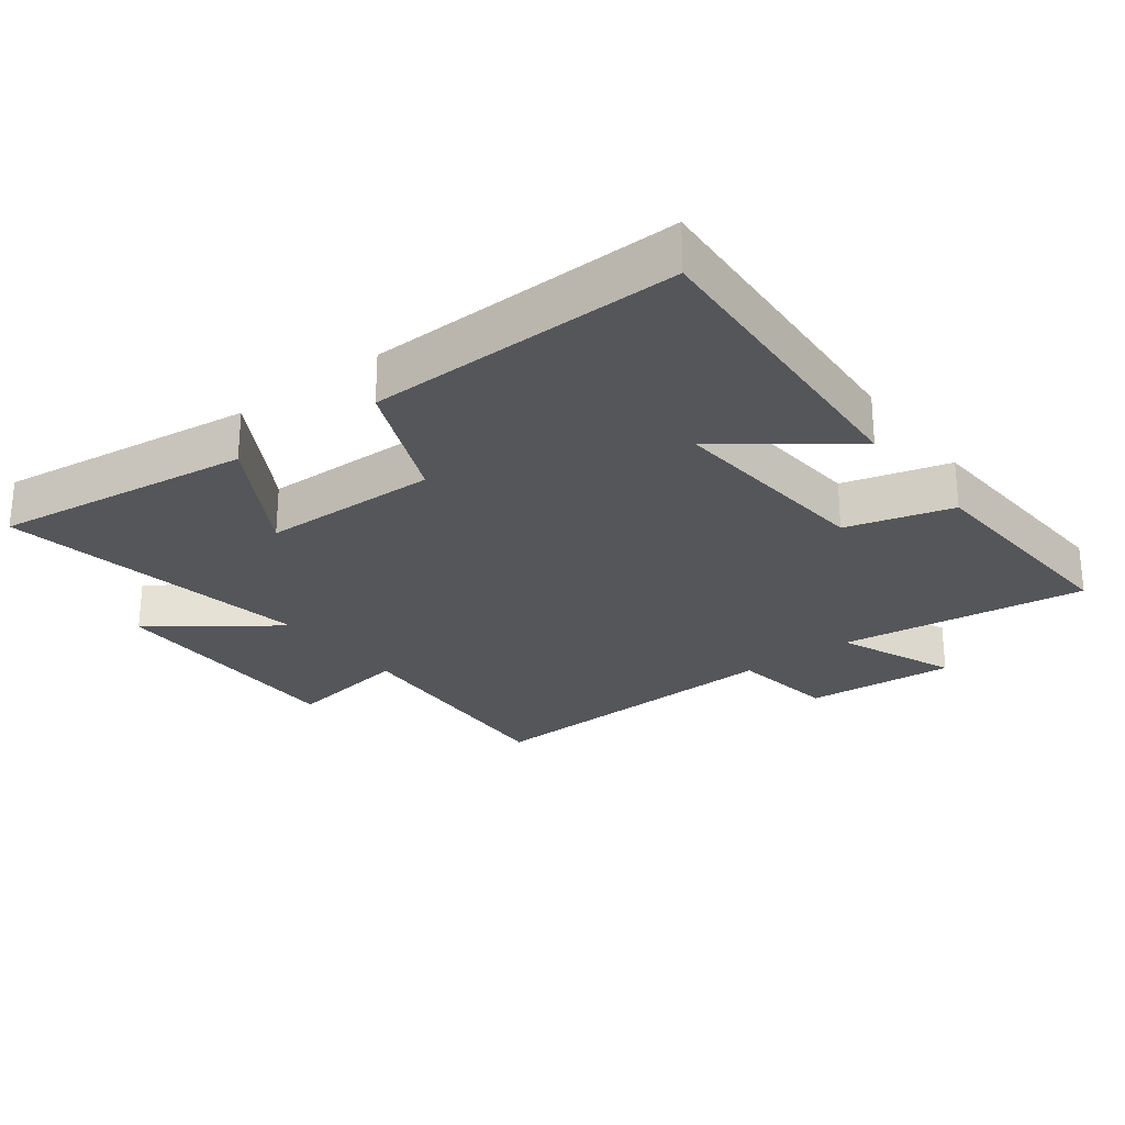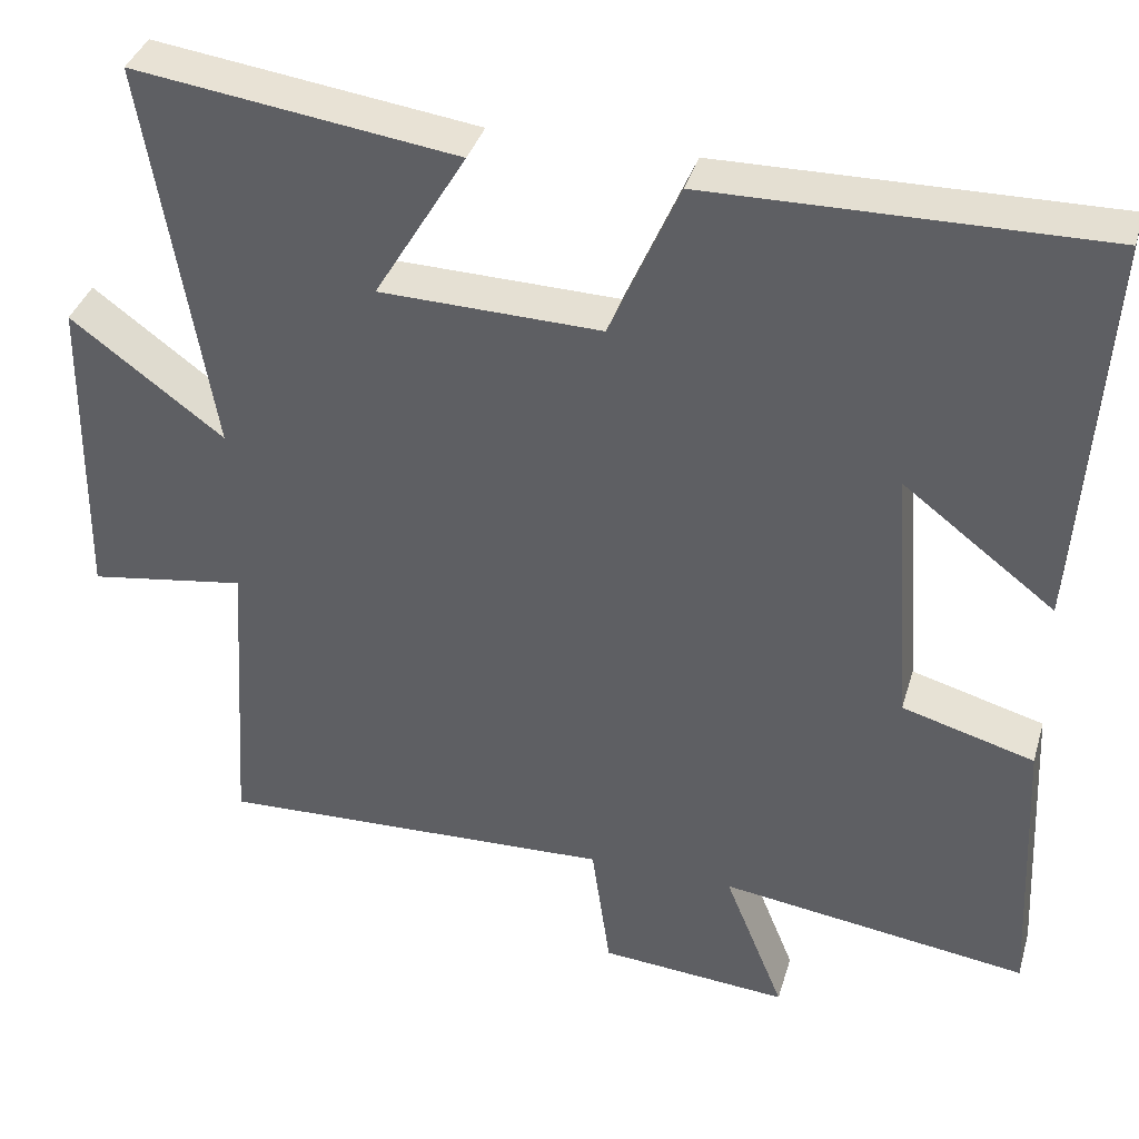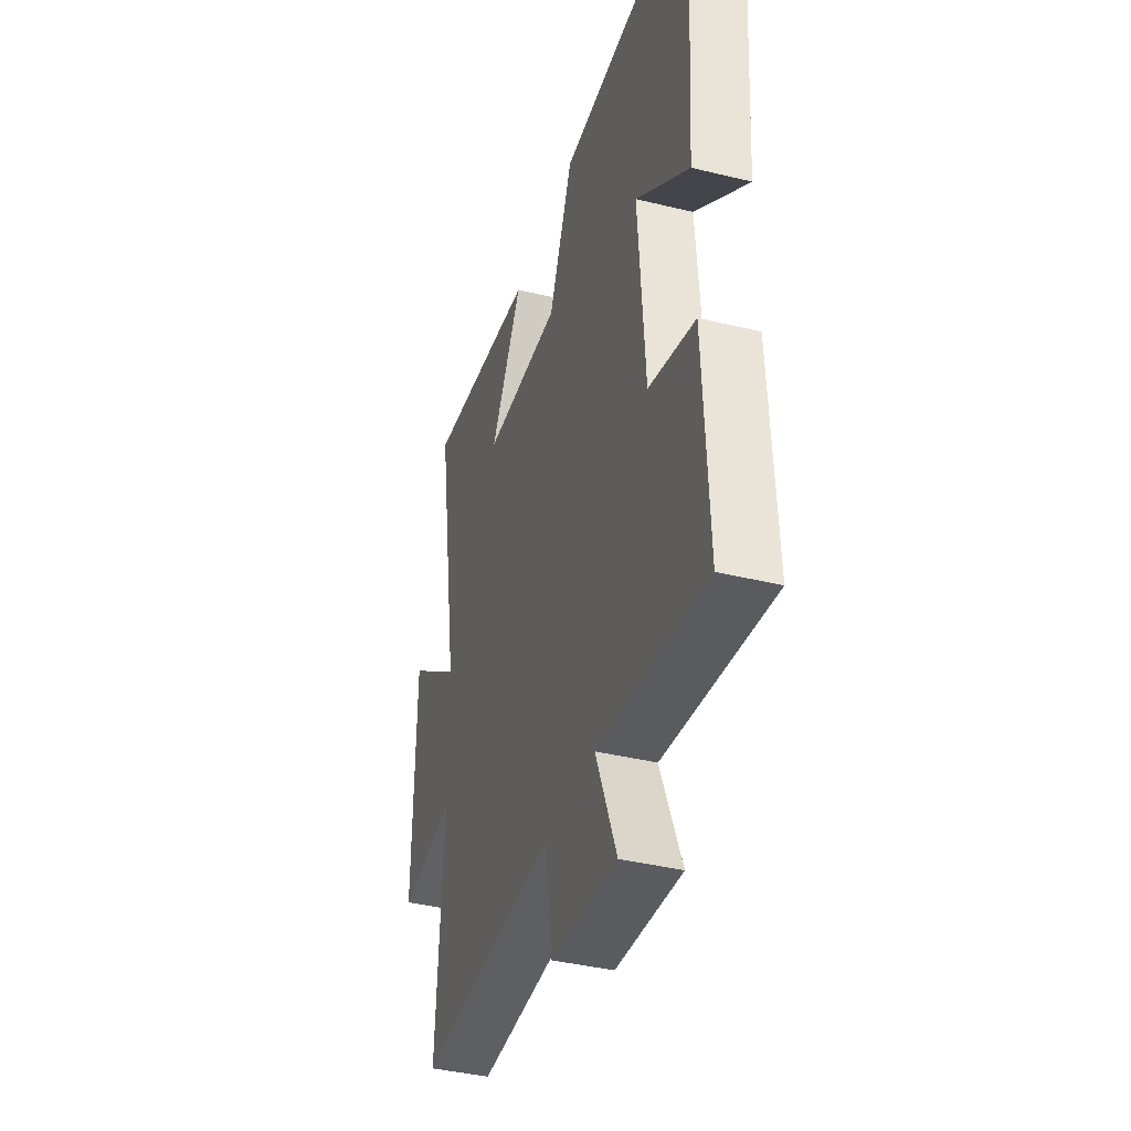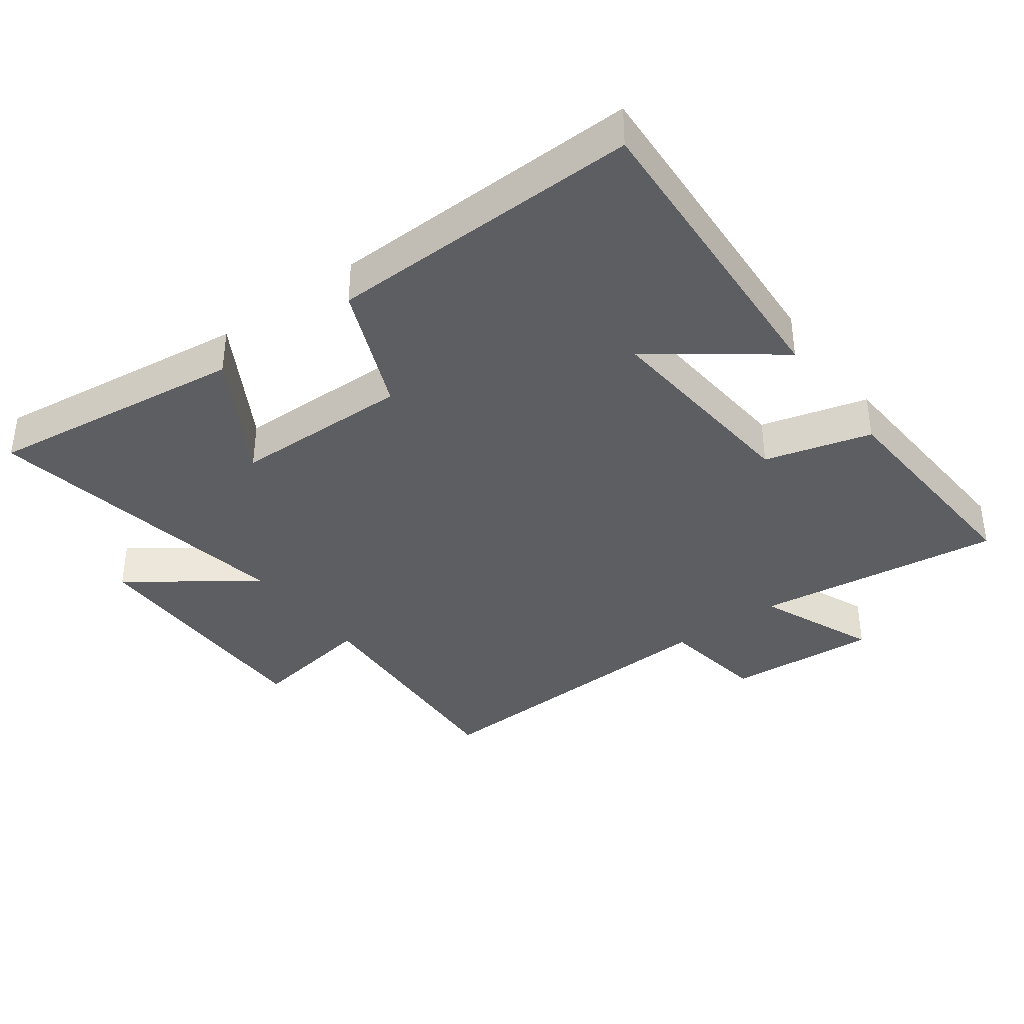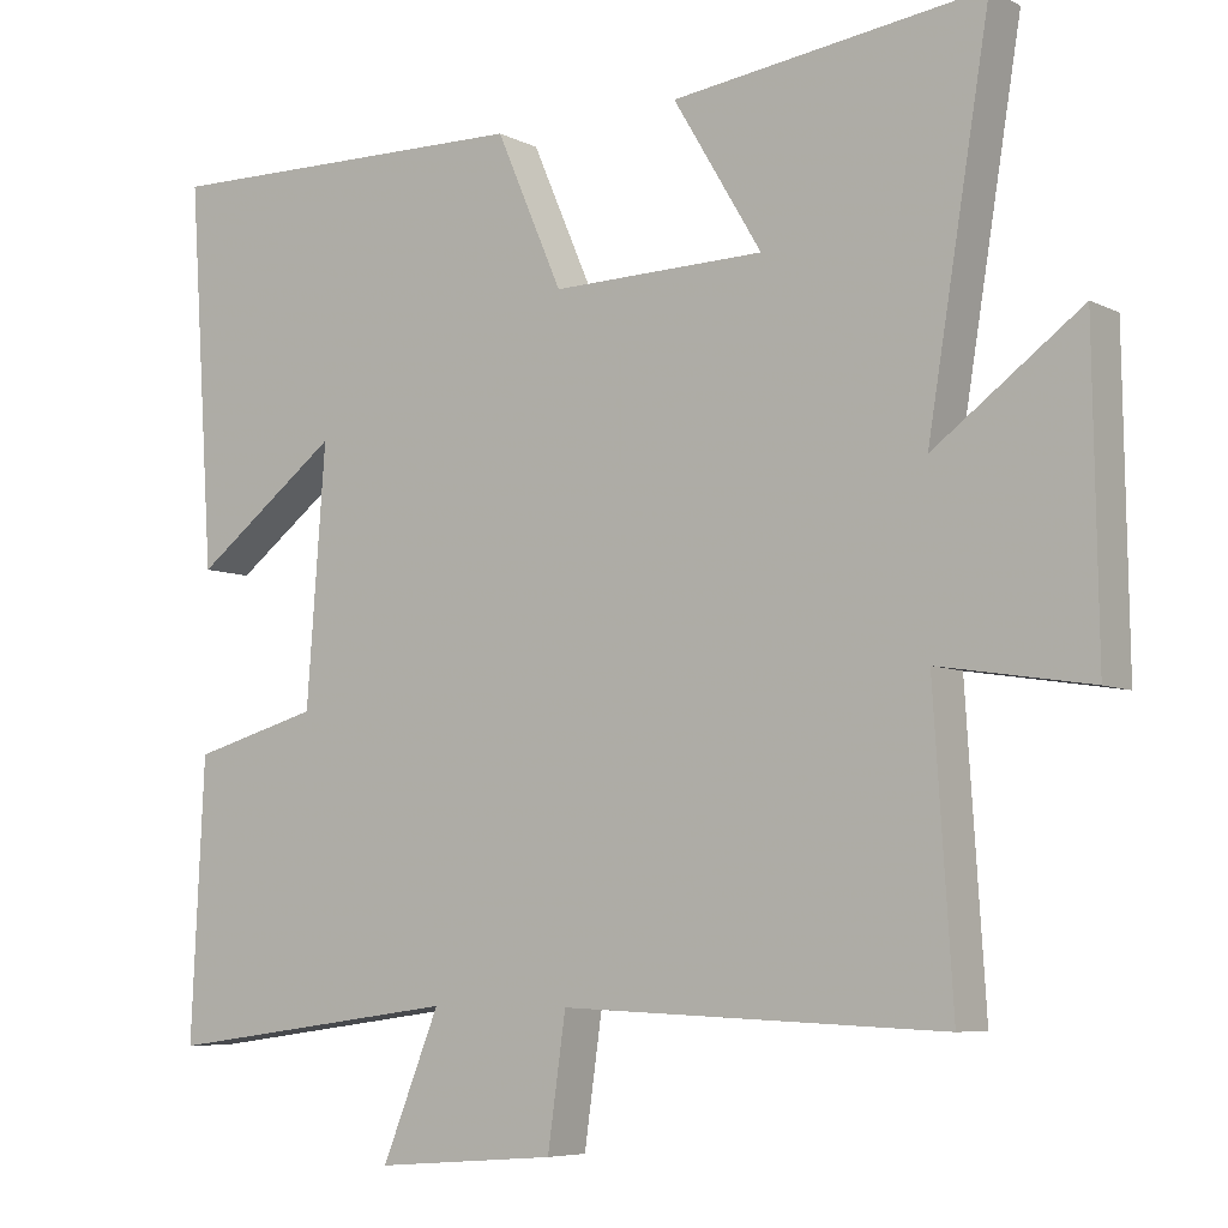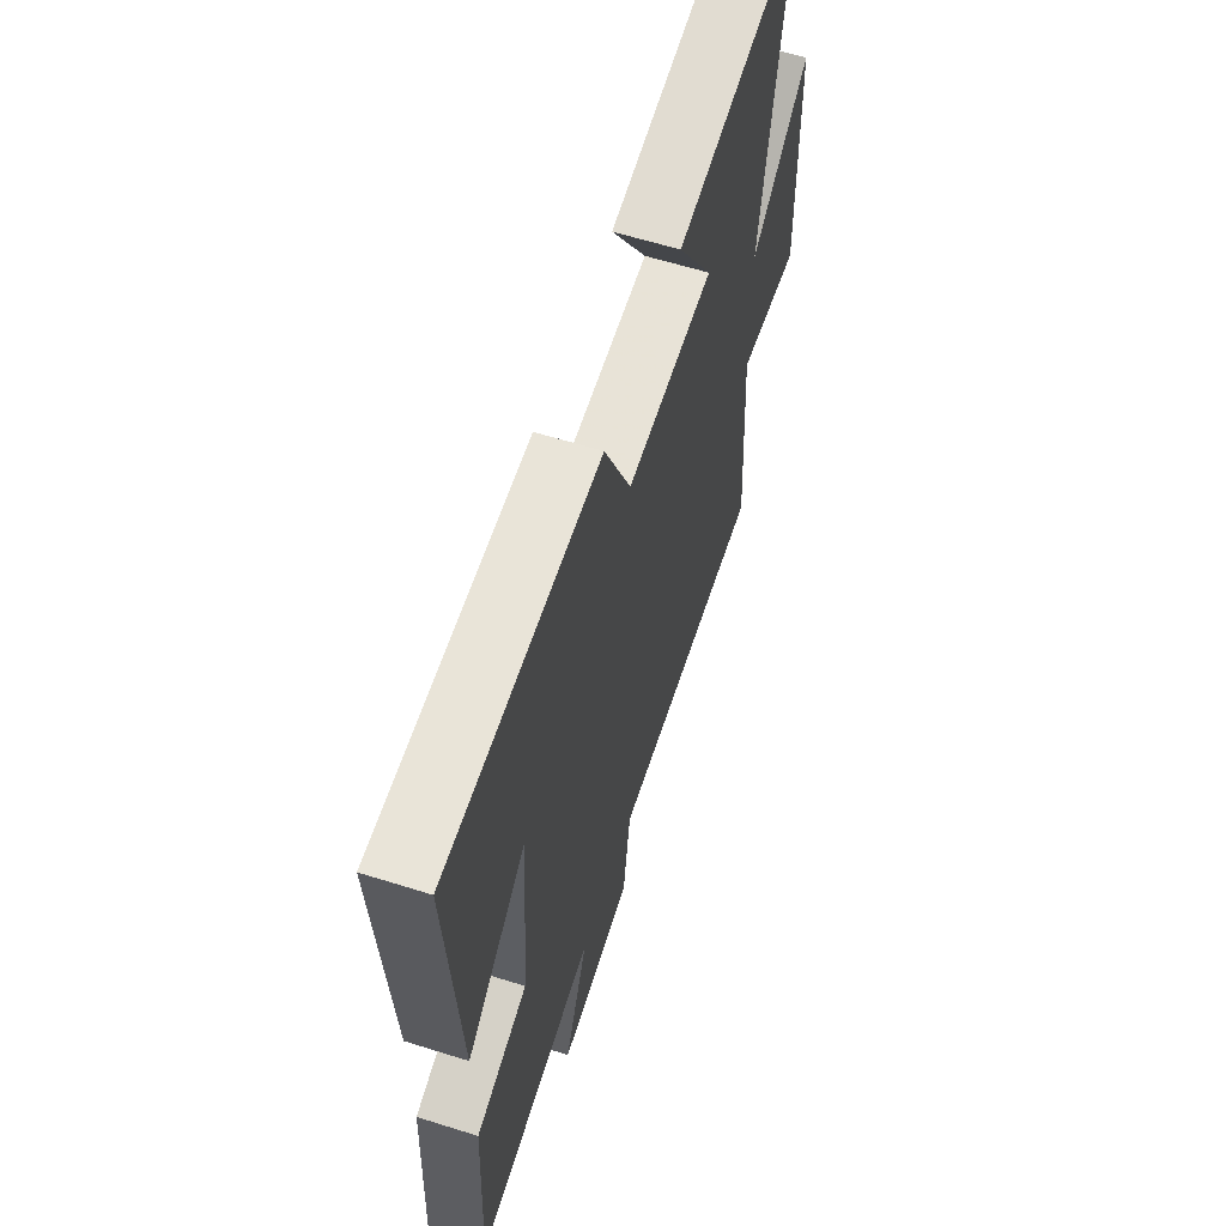
<metadata>
{"format":"obj","ext":"obj","renderer":"f3d","projection":"perspective","resolution":1024,"background":"white","views":[{"elev":-26.0,"azim":37.5,"up":"+Y"},{"elev":37.5,"azim":15.9,"up":"+Z"},{"elev":-39.5,"azim":73.1,"up":"+Z"},{"elev":-37.6,"azim":36.9,"up":"+Y"},{"elev":-6.5,"azim":-145.1,"up":"+Z"},{"elev":61.0,"azim":107.8,"up":"+Z"}]}
</metadata>
<code>
v 0.532 0.07 0.508
v 0.5 0.07 0.025
v 0.315 0.07 0.166
v 0.339 0.07 -0.156
v 0.5 0.07 -0.201
v 0.517 0.07 -0.551
v 0.141 0.07 -0.5
v 0.214 0.07 -0.681
v -0.016 0.07 -0.663
v -0.039 0.07 -0.5
v -0.524 0.07 -0.52
v -0.5 0.07 -0.148
v -0.692 0.07 -0.178
v -0.686 0.07 0.21
v -0.5 0.07 0.072
v -0.579 0.07 0.553
v -0.186 0.07 0.5
v -0.298 0.07 0.312
v -0.028 0.07 0.306
v 0.056 0.07 0.5
v 0.532 0 0.508
v 0.5 0 0.025
v 0.315 0 0.166
v 0.339 0 -0.156
v 0.5 0 -0.201
v 0.517 0 -0.551
v 0.141 0 -0.5
v 0.214 0 -0.681
v -0.016 0 -0.663
v -0.039 0 -0.5
v -0.524 0 -0.52
v -0.5 0 -0.148
v -0.692 0 -0.178
v -0.686 0 0.21
v -0.5 0 0.072
v -0.579 0 0.553
v -0.186 0 0.5
v -0.298 0 0.312
v -0.028 0 0.306
v 0.056 0 0.5
f 19 20 1
f 15 16 17 18
f 15 18 19
f 12 13 14 15
f 12 15 19 1
f 10 11 12
f 7 8 9 10
f 7 10 12
f 6 7 12
f 5 6 12
f 4 5 12
f 3 4 12
f 1 2 3
f 1 3 12
f 21 40 39
f 38 37 36 35
f 39 38 35
f 35 34 33 32
f 21 39 35 32
f 32 31 30
f 30 29 28 27
f 32 30 27
f 32 27 26
f 32 26 25
f 32 25 24
f 32 24 23
f 23 22 21
f 32 23 21
f 1 21 22 2
f 2 22 23 3
f 3 23 24 4
f 4 24 25 5
f 5 25 26 6
f 6 26 27 7
f 7 27 28 8
f 8 28 29 9
f 9 29 30 10
f 10 30 31 11
f 11 31 32 12
f 12 32 33 13
f 13 33 34 14
f 14 34 35 15
f 15 35 36 16
f 16 36 37 17
f 17 37 38 18
f 18 38 39 19
f 19 39 40 20
f 20 40 21 1

</code>
